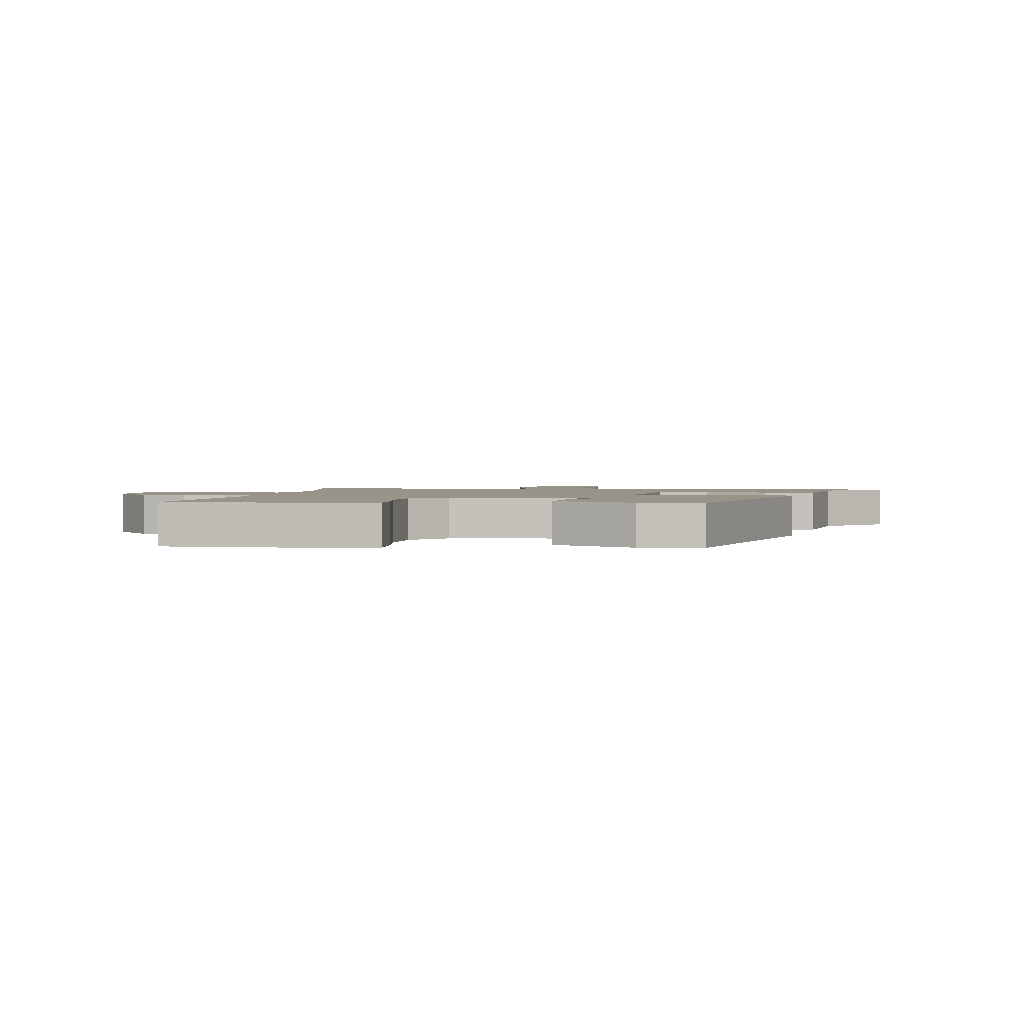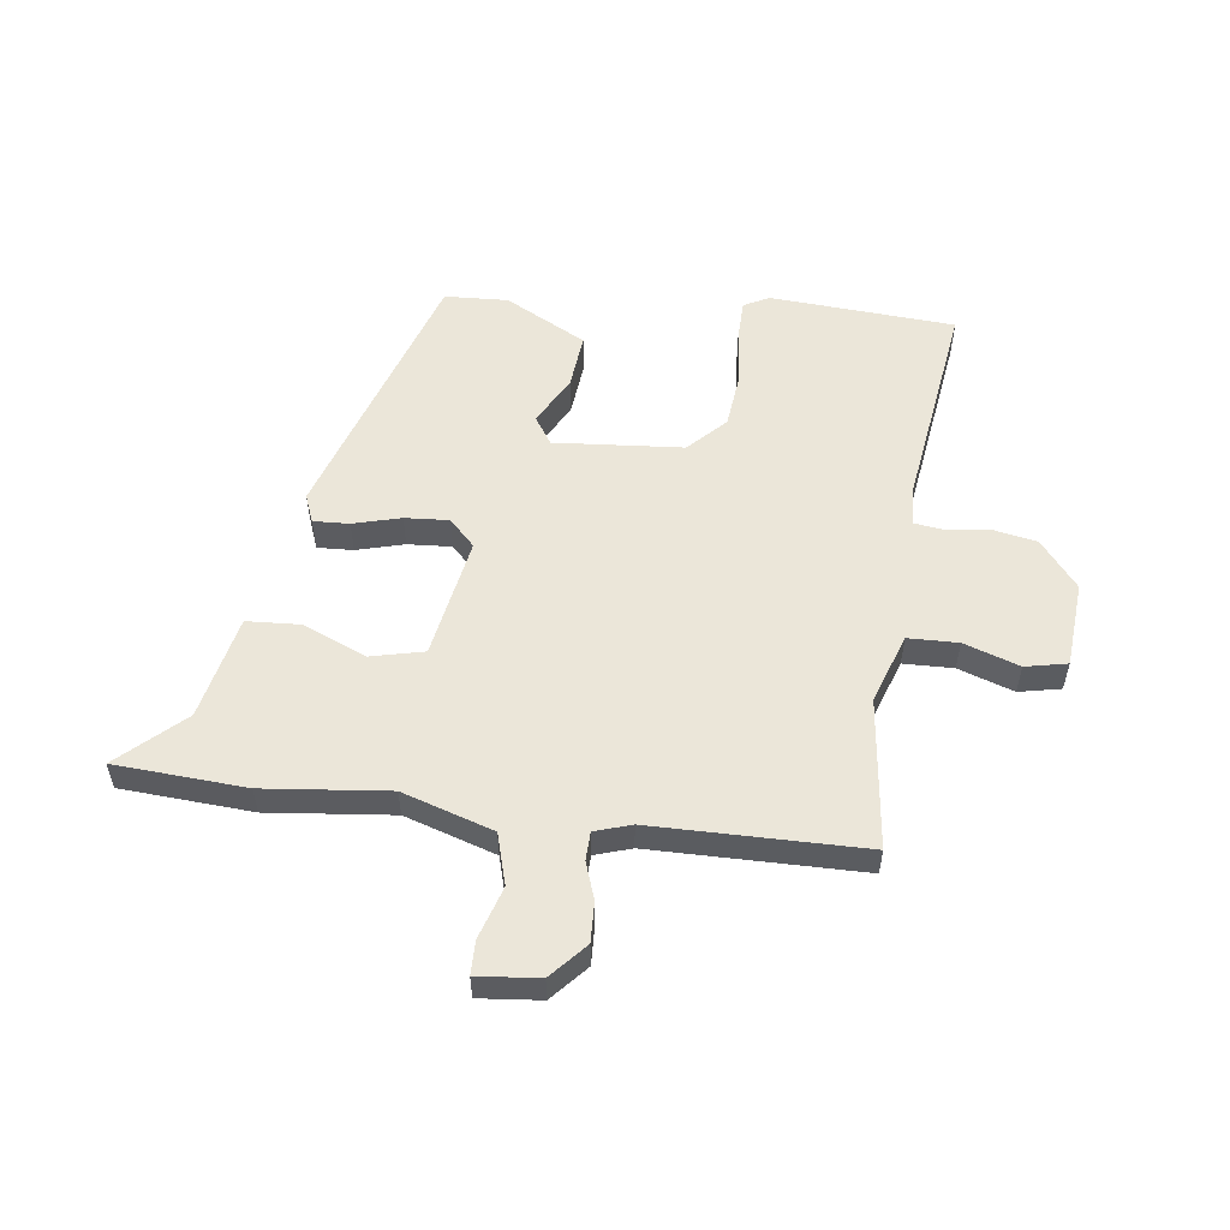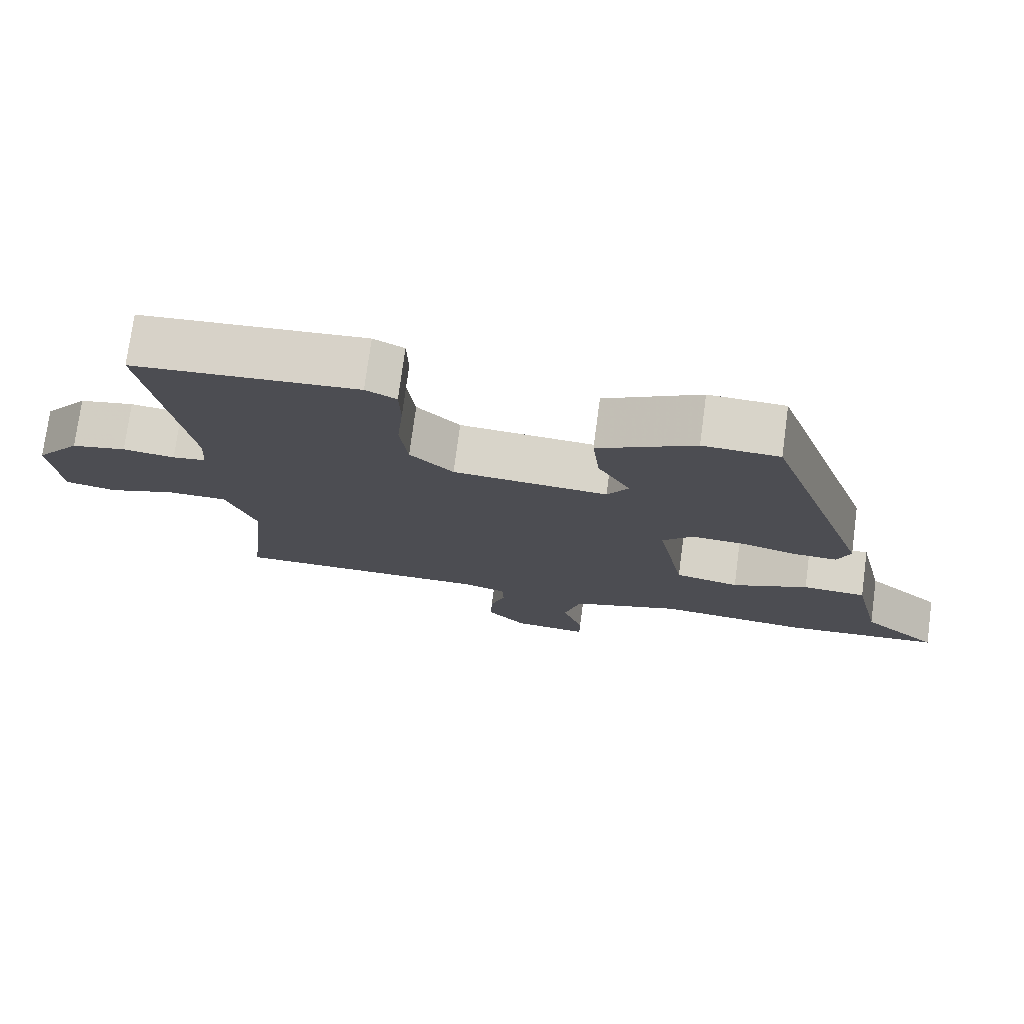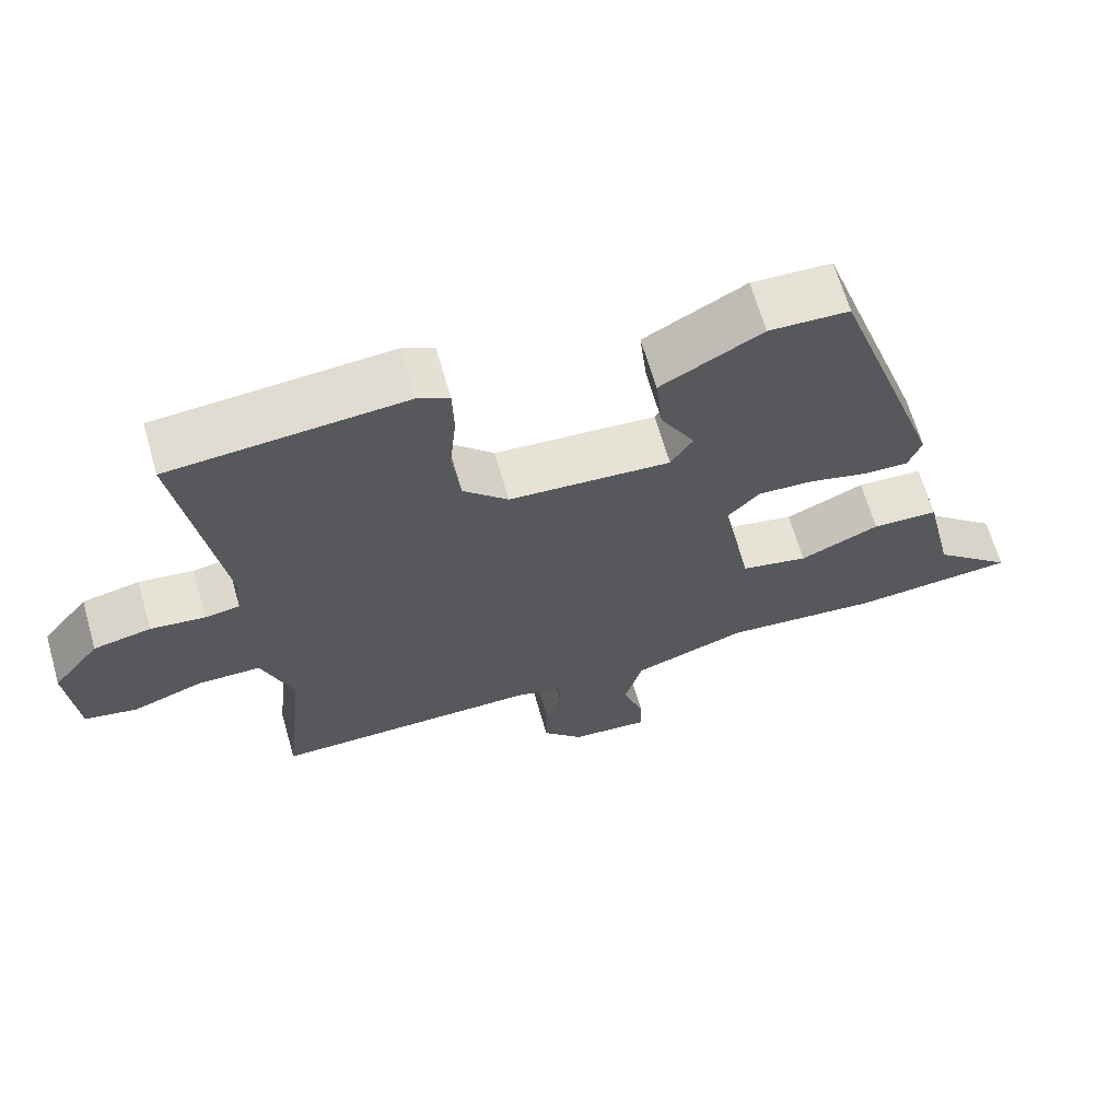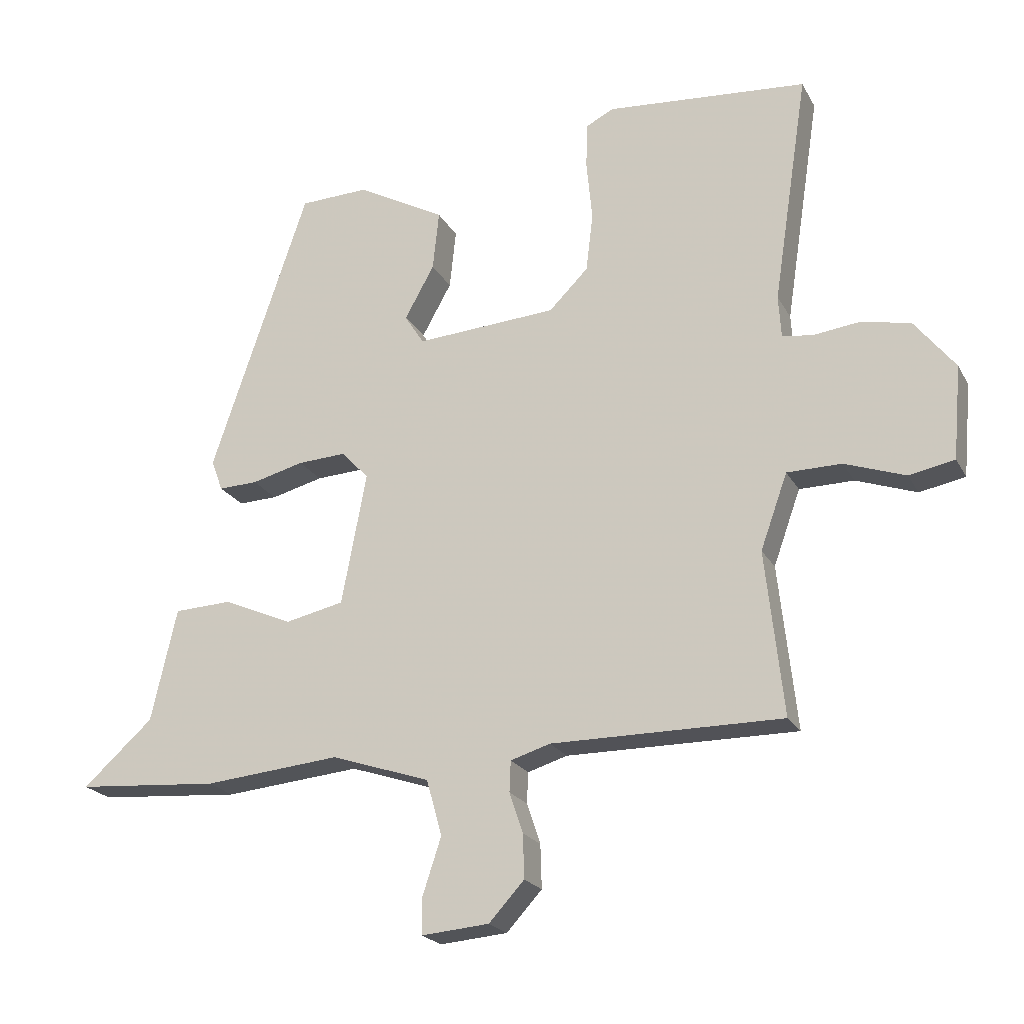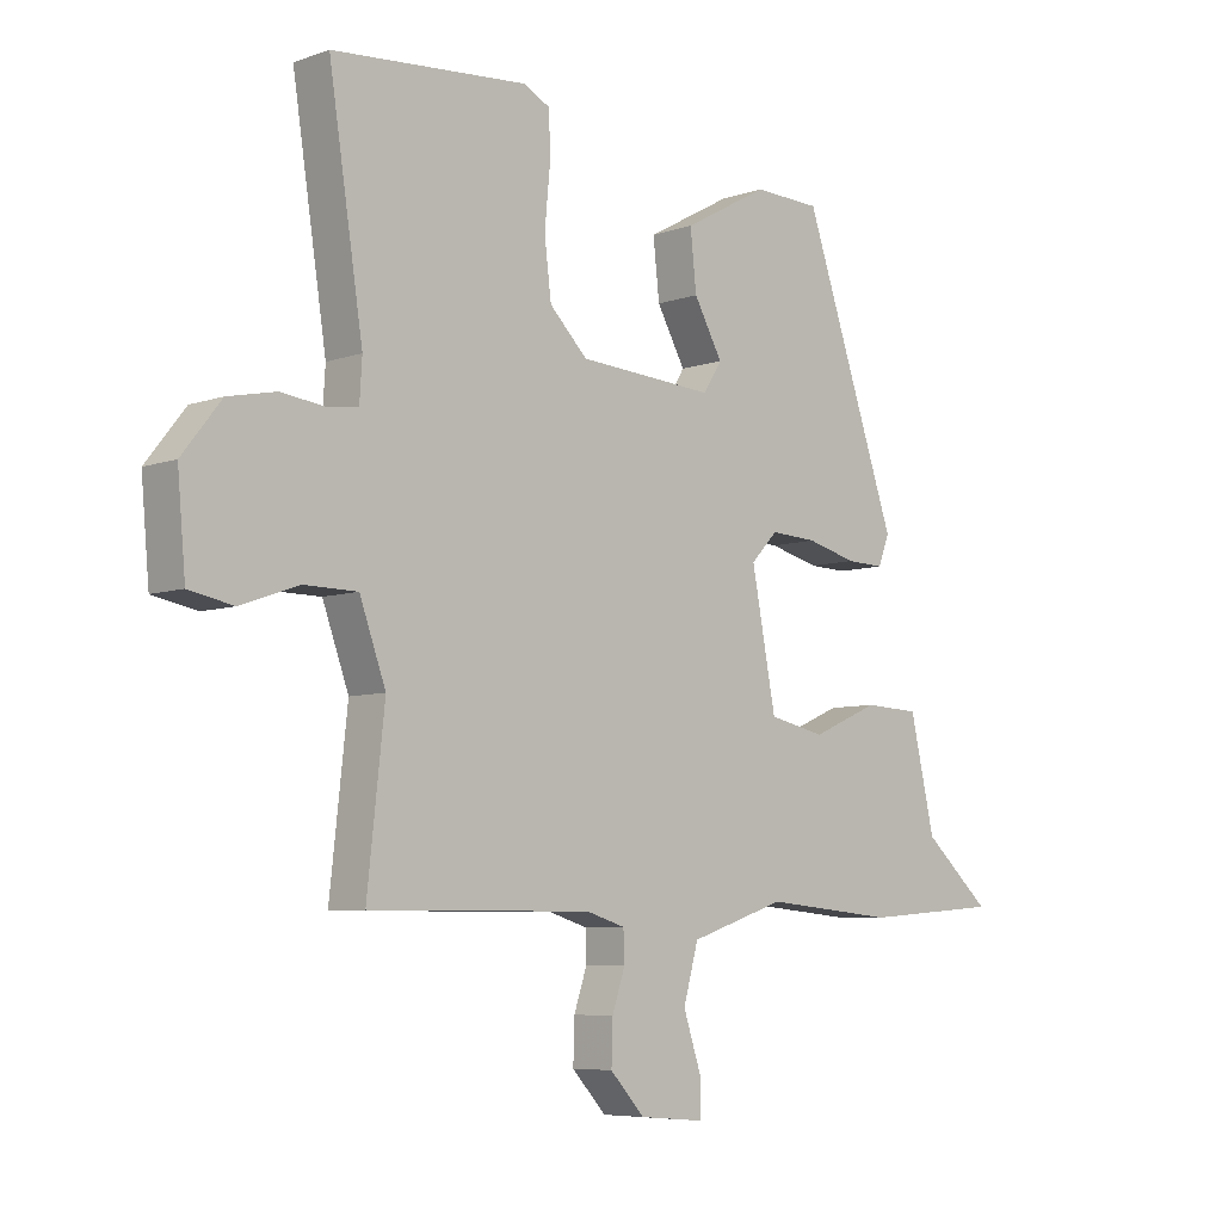
<metadata>
{"format":"obj","ext":"obj","renderer":"f3d","projection":"perspective","resolution":1024,"background":"white","views":[{"elev":1.9,"azim":5.4,"up":"+Y"},{"elev":55.1,"azim":-173.4,"up":"+Y"},{"elev":75.3,"azim":7.6,"up":"+Z"},{"elev":65.9,"azim":-16.1,"up":"+Z"},{"elev":-21.5,"azim":-158.2,"up":"+Z"},{"elev":-6.6,"azim":-44.1,"up":"+Z"}]}
</metadata>
<code>
v -0.487 0.07 -0.502
v -0.459 0.07 -0.246
v -0.501 0.07 -0.129
v -0.586 0.07 -0.128
v -0.68 0.07 -0.161
v -0.751 0.07 -0.147
v -0.764 0.07 -0.002
v -0.701 0.07 0.078
v -0.624 0.07 0.094
v -0.551 0.07 0.085
v -0.504 0.07 0.092
v -0.5 0.07 0.157
v -0.555 0.07 0.517
v -0.241 0.07 0.542
v -0.198 0.07 0.52
v -0.196 0.07 0.449
v -0.205 0.07 0.355
v -0.194 0.07 0.264
v -0.133 0.07 0.203
v 0.086 0.07 0.188
v 0.116 0.07 0.235
v 0.07 0.07 0.318
v 0.06 0.07 0.411
v 0.197 0.07 0.486
v 0.305 0.07 0.482
v 0.457 0.07 0.035
v 0.439 0.07 -0.013
v 0.378 0.07 -0.011
v 0.297 0.07 0.01
v 0.222 0.07 0.014
v 0.179 0.07 -0.031
v 0.218 0.07 -0.237
v 0.309 0.07 -0.257
v 0.417 0.07 -0.21
v 0.507 0.07 -0.214
v 0.547 0.07 -0.39
v 0.656 0.07 -0.488
v 0.434 0.07 -0.505
v 0.222 0.07 -0.485
v 0.068 0.07 -0.536
v 0.044 0.07 -0.623
v 0.073 0.07 -0.711
v 0.073 0.07 -0.768
v -0.032 0.07 -0.759
v -0.087 0.07 -0.699
v -0.085 0.07 -0.631
v -0.064 0.07 -0.568
v -0.066 0.07 -0.52
v -0.128 0.07 -0.501
v -0.487 0 -0.502
v -0.459 0 -0.246
v -0.501 0 -0.129
v -0.586 0 -0.128
v -0.68 0 -0.161
v -0.751 0 -0.147
v -0.764 0 -0.002
v -0.701 0 0.078
v -0.624 0 0.094
v -0.551 0 0.085
v -0.504 0 0.092
v -0.5 0 0.157
v -0.555 0 0.517
v -0.241 0 0.542
v -0.198 0 0.52
v -0.196 0 0.449
v -0.205 0 0.355
v -0.194 0 0.264
v -0.133 0 0.203
v 0.086 0 0.188
v 0.116 0 0.235
v 0.07 0 0.318
v 0.06 0 0.411
v 0.197 0 0.486
v 0.305 0 0.482
v 0.457 0 0.035
v 0.439 0 -0.013
v 0.378 0 -0.011
v 0.297 0 0.01
v 0.222 0 0.014
v 0.179 0 -0.031
v 0.218 0 -0.237
v 0.309 0 -0.257
v 0.417 0 -0.21
v 0.507 0 -0.214
v 0.547 0 -0.39
v 0.656 0 -0.488
v 0.434 0 -0.505
v 0.222 0 -0.485
v 0.068 0 -0.536
v 0.044 0 -0.623
v 0.073 0 -0.711
v 0.073 0 -0.768
v -0.032 0 -0.759
v -0.087 0 -0.699
v -0.085 0 -0.631
v -0.064 0 -0.568
v -0.066 0 -0.52
v -0.128 0 -0.501
f 45 46 47
f 44 45 47
f 43 44 47
f 42 43 47
f 41 42 47
f 40 41 47 48
f 39 40 48 49
f 36 37 38 39
f 36 39 49
f 35 36 49
f 34 35 49
f 33 34 49
f 27 28 29
f 26 27 29
f 25 26 29
f 24 25 29
f 23 24 29
f 22 23 29
f 21 22 29
f 20 21 29 30
f 19 20 30 31
f 15 16 17
f 14 15 17
f 13 14 17
f 12 13 17
f 11 12 17 18
f 8 9 10
f 7 8 10
f 6 7 10
f 5 6 10
f 4 5 10
f 3 4 10 11
f 11 18 19
f 3 11 19
f 2 3 19
f 49 1 2
f 33 49 2
f 32 33 2
f 2 19 31 32
f 96 95 94
f 96 94 93
f 96 93 92
f 96 92 91
f 96 91 90
f 97 96 90 89
f 98 97 89 88
f 88 87 86 85
f 98 88 85
f 98 85 84
f 98 84 83
f 98 83 82
f 78 77 76
f 78 76 75
f 78 75 74
f 78 74 73
f 78 73 72
f 78 72 71
f 78 71 70
f 79 78 70 69
f 80 79 69 68
f 66 65 64
f 66 64 63
f 66 63 62
f 66 62 61
f 67 66 61 60
f 59 58 57
f 59 57 56
f 59 56 55
f 59 55 54
f 59 54 53
f 60 59 53 52
f 68 67 60
f 68 60 52
f 68 52 51
f 51 50 98
f 51 98 82
f 51 82 81
f 81 80 68 51
f 1 50 51 2
f 2 51 52 3
f 3 52 53 4
f 4 53 54 5
f 5 54 55 6
f 6 55 56 7
f 7 56 57 8
f 8 57 58 9
f 9 58 59 10
f 10 59 60 11
f 11 60 61 12
f 12 61 62 13
f 13 62 63 14
f 14 63 64 15
f 15 64 65 16
f 16 65 66 17
f 17 66 67 18
f 18 67 68 19
f 19 68 69 20
f 20 69 70 21
f 21 70 71 22
f 22 71 72 23
f 23 72 73 24
f 24 73 74 25
f 25 74 75 26
f 26 75 76 27
f 27 76 77 28
f 28 77 78 29
f 29 78 79 30
f 30 79 80 31
f 31 80 81 32
f 32 81 82 33
f 33 82 83 34
f 34 83 84 35
f 35 84 85 36
f 36 85 86 37
f 37 86 87 38
f 38 87 88 39
f 39 88 89 40
f 40 89 90 41
f 41 90 91 42
f 42 91 92 43
f 43 92 93 44
f 44 93 94 45
f 45 94 95 46
f 46 95 96 47
f 47 96 97 48
f 48 97 98 49
f 49 98 50 1

</code>
